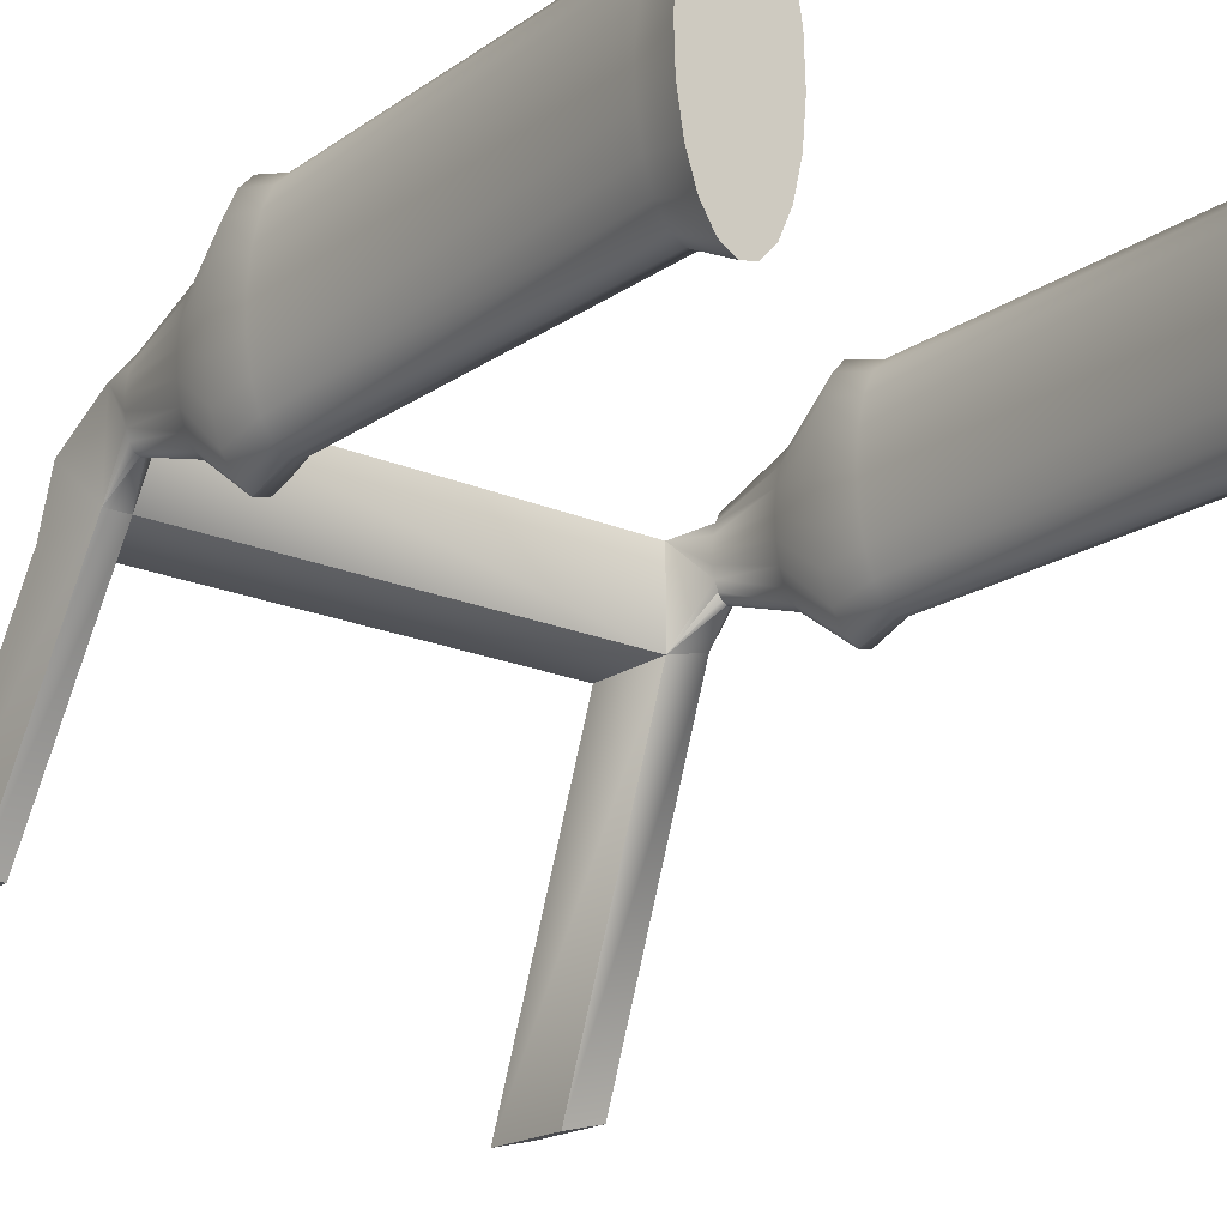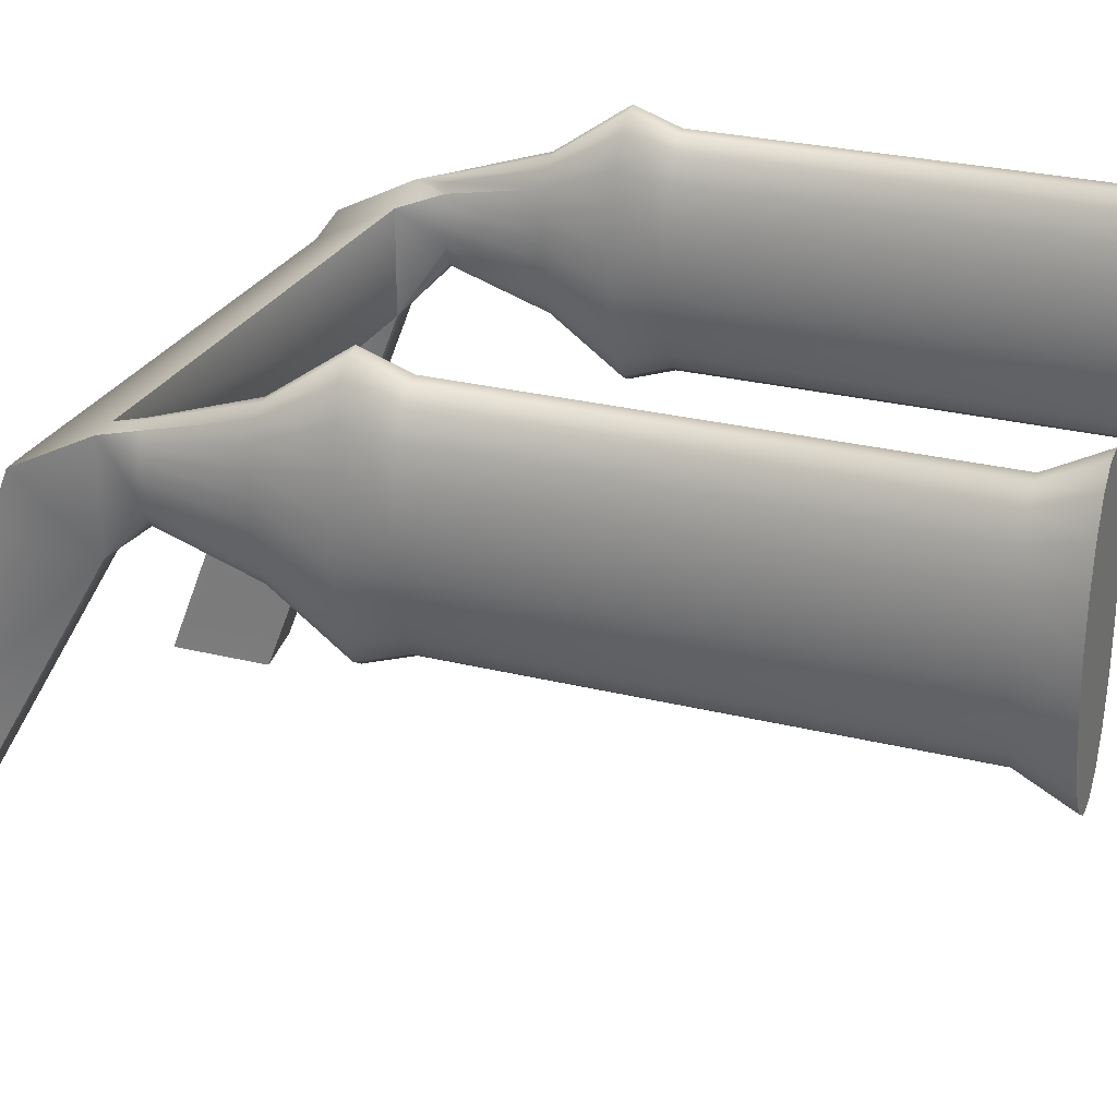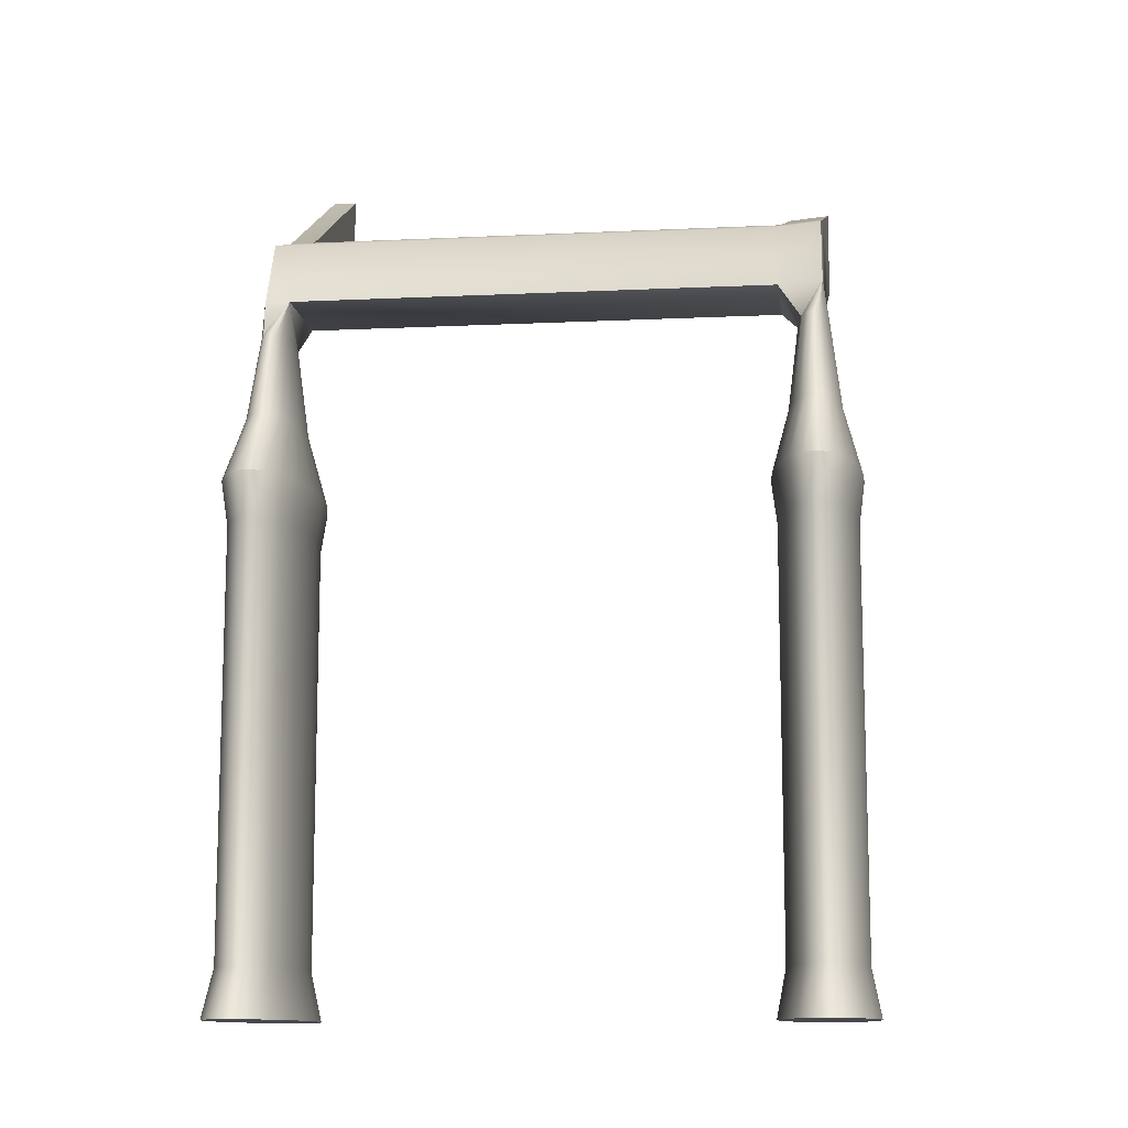
<metadata>
{"format":"obj","ext":"obj","renderer":"f3d","projection":"perspective","resolution":1024,"background":"white","views":[{"elev":-18.5,"azim":-37.4,"up":"+Z"},{"elev":26.7,"azim":-68.7,"up":"+Z"},{"elev":-11.9,"azim":7.6,"up":"+Y"}]}
</metadata>
<code>
g Cube
v 0.5222 -4.587 -0.01715
v 0.5878 -4.587 -0.2203
v 0.08385 -3.832 -1.22
v 0.08385 -3.832 0.7805
v 0.08385 -3.832 -1.22
v 0.4361 -6.476 -0.695
v 0.5878 -4.587 -0.2203
v 0.5846 -6.476 -0.9357
v 0.6737 -4.587 -0.3595
v 0.7539 -6.476 -1.043
v 0.7717 -4.587 -0.4214
v 0.7253 -7.889 -2.04
v 0.4415 -7.889 -1.861
v 0.3228 -6.476 -0.344
v 0.1924 -7.889 -1.458
v 0.4835 -4.587 0.2299
v 0.08385 -3.832 0.7805
v 0.2558 -6.476 0.08294
v 0.4753 -4.587 0.4967
v 0.4986 -4.587 0.7571
v 0.551 -4.587 0.9857
v 0.2417 -6.476 0.544
v 0.2819 -6.476 0.9941
v 0.3724 -6.476 1.389
v 0.002404 -7.889 -0.869
v -0.1099 -7.889 -0.1531
v -0.1335 -7.889 0.62
v -0.06613 -7.889 1.375
v 0.267 -8.78 -1.224
v 0.1005 -8.78 -0.7082
v 0.00212 -8.78 -0.08081
v -0.01858 -8.78 0.5967
v 0.4853 -8.78 -1.578
v 0.7341 -8.78 -1.735
v 0.7253 -7.889 -2.04
v 0.1005 -17.51 -0.7082
v 0.00212 -17.51 -0.08081
v 0.267 -17.51 -1.224
v -0.01858 -17.51 0.5967
v 0.4853 -17.51 -1.578
v -0.06581 -18.51 -0.9808
v -0.1878 -18.51 -0.2034
v 0.1405 -18.51 -1.62
v 0.411 -18.51 -2.058
v -0.2134 -18.51 0.6362
v 0.7192 -18.51 -2.253
v 0.04048 -17.51 1.258
v -0.1402 -18.51 1.456
v 0.7341 -17.51 -1.735
v 1.035 -18.51 -2.185
v 0.04048 -8.78 1.258
v 0.1735 -17.51 1.839
v 0.02459 -18.51 2.175
v 0.9889 -8.78 -1.68
v 0.7253 -7.889 -2.04
v 1.016 -7.889 -1.978
v 0.9889 -17.51 -1.68
v 1.327 -18.51 -1.86
v 0.08565 -7.889 2.037
v 0.3675 -17.51 2.281
v 0.2649 -18.51 2.724
v 0.1735 -8.78 1.839
v 1.225 -8.78 -1.418
v 1.225 -17.51 -1.418
v 1.568 -18.51 -1.312
v 0.6034 -17.51 2.543
v 0.5573 -18.51 3.048
v 0.3675 -8.78 2.281
v 0.307 -7.889 2.542
v 1.419 -17.51 -0.9752
v 1.732 -18.51 -0.5924
v 1.419 -8.78 -0.9752
v 0.8582 -17.51 2.598
v 0.873 -18.51 3.116
v 0.6034 -8.78 2.543
v 1.552 -17.51 -0.3947
v 1.806 -18.51 0.2272
v 1.107 -17.51 2.441
v 1.181 -18.51 2.922
v 1.285 -7.889 -1.679
v 1.552 -8.78 -0.3947
v 1.611 -17.51 0.2667
v 1.78 -18.51 1.067
v 0.8582 -8.78 2.598
v 1.325 -17.51 2.087
v 1.452 -18.51 2.483
v 0.8669 -7.889 2.904
v 0.5762 -7.889 2.841
v 1.107 -8.78 2.441
v 1.492 -17.51 1.572
v 1.658 -18.51 1.844
v 1.59 -17.51 0.9442
v 1.325 -8.78 2.087
v 1.151 -7.889 2.725
v 0.8669 -7.889 2.904
v 1.492 -8.78 1.572
v 1.59 -8.78 0.9442
v 1.4 -7.889 2.321
v 1.59 -7.889 1.732
v 1.611 -8.78 0.2667
v 1.702 -7.889 1.017
v 1.726 -7.889 0.2434
v 1.658 -7.889 -0.5113
v 1.507 -7.889 -1.174
v 1.156 -6.476 1.558
v 1.269 -6.476 1.207
v 1.336 -6.476 0.7805
v 1.351 -6.476 0.3194
v 1.31 -6.476 -0.1307
v 1.22 -6.476 -0.5257
v 1.088 -6.476 -0.827
v 1.008 -6.476 1.799
v 0.8669 -7.889 2.904
v 0.8384 -6.476 1.906
v 0.9273 -6.476 -1.005
v 0.872 -4.587 -0.3997
v 0.9649 -4.587 -0.2966
v 0.7253 -7.889 -2.04
v 0.7717 -4.587 -0.4214
v 0.872 -4.587 -0.3997
v 1.041 -4.587 -0.1223
v 1 -3.832 -1
v 0.872 -4.587 -0.3997
v 1.094 -4.587 0.1063
v 1 -3.832 1
v 1.117 -4.587 0.3667
v 1.109 -4.587 0.6335
v 1 -3.832 1
v 1 -3.832 -1
v 1.07 -4.587 0.8805
v 1.004 -4.587 1.084
v 0.9185 -4.587 1.223
v 1 -1.832 -1
v 0.9778 -2.313 0.2262
v 0.9933 -1 -8.509
v 0.9933 1 -8.509
v 0.8206 -4.587 1.285
v 1 -3.832 1
v 0.665 -6.476 1.868
v 0.8669 -7.889 2.904
v 0.7202 -4.587 1.263
v 1 -3.832 1
v 0.5044 -6.476 1.69
v 0.6273 -4.587 1.16
v 1 -3.832 1
v 0.551 -4.587 0.9857
v 0.551 -4.587 0.9857
v 0.08385 -3.832 0.7805
v 0.9778 -2.313 0.2262
v 0.06168 -2.313 0.006664
v 0.08385 -1.832 -1.22
v 1 -1.832 -1
v 0.9933 1 -8.509
v 0.07711 1 -8.728
v -10.02 -1.832 -1
v -10.04 -2.313 0.2262
v -10.02 -3.832 1
v -10.54 -1.832 -1
v -10.29 1 -6.114
v -10.81 1 -6.114
v -10.56 -2.313 0.2262
v -10.54 -3.832 1
v -10.51 -4.587 1.186
v -10.32 -4.587 1.311
v -10.42 -4.587 1.289
v -10.47 -6.476 1.894
v -10.63 -6.476 1.716
v -10.51 -4.587 1.186
v -10.02 -3.832 1
v -10.3 -6.476 1.932
v -10.22 -4.587 1.249
v -10.02 -3.832 1
v -10.83 -7.889 2.568
v -10.56 -7.889 2.867
v -10.27 -7.889 2.93
v -10.13 -6.476 1.825
v -10.27 -7.889 2.93
v -9.985 -7.889 2.75
v -10.13 -4.587 1.109
v -10.02 -3.832 1
v -9.98 -6.476 1.584
v -10.07 -4.587 0.9063
v -10.03 -4.587 0.6593
v -9.866 -6.476 1.233
v -10.02 -4.587 0.3925
v -9.736 -7.889 2.347
v -9.799 -6.476 0.8062
v -9.546 -7.889 1.758
v -10.03 -8.78 2.467
v -9.81 -8.78 2.113
v -10.28 -8.78 2.624
v -10.27 -7.889 2.93
v -9.785 -6.476 0.3452
v -9.434 -7.889 1.042
v -9.644 -8.78 1.597
v -10.04 -4.587 0.1321
v -10.02 -3.832 1
v -10.09 -4.587 -0.09651
v -9.825 -6.476 -0.1049
v -9.41 -7.889 0.2692
v -9.546 -8.78 0.97
v -9.644 -17.51 1.597
v -9.546 -17.51 0.97
v -9.81 -17.51 2.113
v -10.03 -17.51 2.467
v -9.684 -18.51 2.509
v -9.478 -18.51 1.87
v -9.954 -18.51 2.947
v -9.356 -18.51 1.093
v -10.26 -18.51 3.142
v -9.525 -17.51 0.2925
v -9.33 -18.51 0.253
v -10.28 -17.51 2.624
v -10.58 -18.51 3.074
v -9.525 -8.78 0.2925
v -9.584 -17.51 -0.3689
v -9.403 -18.51 -0.5666
v -10.53 -8.78 2.569
v -10.27 -7.889 2.93
v -10.53 -17.51 2.569
v -10.87 -18.51 2.75
v -10.77 -8.78 2.307
v -10.77 -17.51 2.307
v -11.11 -18.51 2.201
v -9.717 -17.51 -0.9494
v -9.568 -18.51 -1.286
v -10.96 -8.78 1.864
v -10.96 -17.51 1.864
v -11.28 -18.51 1.482
v -11.05 -7.889 2.063
v -11.1 -17.51 1.284
v -11.35 -18.51 0.662
v -11.1 -8.78 1.284
v -10.76 -6.476 1.415
v -10.51 -4.587 1.186
v -11.15 -17.51 0.6225
v -11.32 -18.51 -0.1776
v -11.2 -7.889 1.4
v -11.15 -8.78 0.6225
v -10.58 -4.587 1.011
v -10.54 -3.832 1
v -11.13 -17.51 -0.05502
v -11.2 -18.51 -0.955
v -11.13 -8.78 -0.05502
v -11.27 -7.889 0.6458
v -10.85 -6.476 1.02
v -11.04 -17.51 -0.6824
v -11 -18.51 -1.594
v -11.04 -8.78 -0.6824
v -10.64 -4.587 0.7829
v -11.25 -7.889 -0.1273
v -10.89 -6.476 0.5698
v -10.87 -17.51 -1.198
v -10.72 -18.51 -2.032
v -10.87 -8.78 -1.198
v -10.66 -4.587 0.5225
v -11.13 -7.889 -0.8432
v -10.88 -6.476 0.1087
v -10.65 -17.51 -1.552
v -10.42 -18.51 -2.227
v -10.65 -8.78 -1.552
v -10.65 -4.587 0.2557
v -10.94 -7.889 -1.432
v -10.81 -6.476 -0.3182
v -10.4 -17.51 -1.709
v -10.1 -18.51 -2.159
v -10.61 -4.587 0.008635
v -10.4 -8.78 -1.709
v -10.69 -7.889 -1.835
v -10.41 -7.889 -2.015
v -10.7 -6.476 -0.6692
v -10.15 -17.51 -1.654
v -9.808 -18.51 -1.835
v -10.15 -8.78 -1.654
v -10.41 -7.889 -2.015
v -10.12 -7.889 -1.952
v -10.55 -6.476 -0.9099
v -10.41 -7.889 -2.015
v -10.38 -6.476 -1.017
v -10.41 -7.889 -2.015
v -10.55 -4.587 -0.1945
v -10.54 -3.832 -1
v -10.46 -4.587 -0.3338
v -10.54 -3.832 -1
v -10.36 -4.587 -0.3956
v -9.911 -8.78 -1.392
v -10.21 -6.476 -0.9793
v -10.36 -4.587 -0.3956
v -10.26 -4.587 -0.3739
v -9.85 -7.889 -1.653
v -9.911 -17.51 -1.392
v -9.717 -8.78 -0.9494
v -10.05 -6.476 -0.8012
v -10.26 -4.587 -0.3739
v -10.17 -4.587 -0.2709
v -9.584 -8.78 -0.3689
v -9.629 -7.889 -1.148
v -9.477 -7.889 -0.4855
v -9.916 -6.476 -0.4999
v -10.02 -3.832 -1
v -10.26 -4.587 -0.3739
v -10.02 -3.832 -1
v -10.02 -3.832 -1
v -10.02 -1.832 -1
v -10.29 -1 -6.114
v -10.29 1 -6.114
v 0.5878 -4.587 -0.2203
v 0.6737 -4.587 -0.3595
v 0.08385 -3.832 -1.22
v 0.7717 -4.587 -0.4214
v 0.08385 -3.832 -1.22
v -10.36 -4.587 -0.3956
v -10.54 -3.832 -1
v 0.08385 -1.832 -1.22
v -10.02 -1.832 -1
v -10.02 -3.832 -1
v 0.08385 -3.832 -1.22
v 0.08385 -3.832 -1.22
v 0.07711 -1 -8.728
v 0.07711 1 -8.728
v 0.08385 -1.832 -1.22
v 0.08385 -3.832 -1.22
v -10.02 -3.832 -1
v -10.02 -3.832 1
v 0.08385 -3.832 0.7805
v -10.54 -3.832 -1
v -10.81 -1 -6.114
v -10.81 1 -6.114
v -10.54 -1.832 -1
v -10.56 -2.313 0.2262
v 0.07711 1 -8.728
v 0.07711 -1 -8.728
v 0.9933 -1 -8.509
v 0.9933 1 -8.509
v 1 -3.832 -1
v 0.9933 -1 -8.509
v 0.07711 -1 -8.728
v 0.08385 -3.832 -1.22
v 0.08385 -3.832 -1.22
v 0.7717 -4.587 -0.4214
v 0.872 -4.587 -0.3997
v -10.29 1 -6.114
v -10.81 1 -6.114
v -10.81 -1 -6.114
v -10.29 -1 -6.114
v -10.02 -3.832 -1
v -10.29 -1 -6.114
v -10.81 -1 -6.114
v -10.54 -3.832 -1
v -10.36 -4.587 -0.3956
v -10.02 -3.832 -1
v -10.26 -4.587 -0.3739
v -10.1 -18.51 -2.159
v -10.42 -18.51 -2.227
v -10.72 -18.51 -2.032
v -9.808 -18.51 -1.835
v -11 -18.51 -1.594
v -9.568 -18.51 -1.286
v -11.2 -18.51 -0.955
v -9.403 -18.51 -0.5666
v -11.32 -18.51 -0.1776
v -9.33 -18.51 0.253
v -11.35 -18.51 0.662
v -9.356 -18.51 1.093
v -11.28 -18.51 1.482
v -9.478 -18.51 1.87
v -11.11 -18.51 2.201
v -9.684 -18.51 2.509
v -10.87 -18.51 2.75
v -9.954 -18.51 2.947
v -10.58 -18.51 3.074
v -10.26 -18.51 3.142
v 1.035 -18.51 -2.185
v 0.7192 -18.51 -2.253
v 0.411 -18.51 -2.058
v 1.327 -18.51 -1.86
v 0.1405 -18.51 -1.62
v 1.568 -18.51 -1.312
v -0.06581 -18.51 -0.9808
v 1.732 -18.51 -0.5924
v -0.1878 -18.51 -0.2034
v 1.806 -18.51 0.2272
v -0.2134 -18.51 0.6362
v 1.78 -18.51 1.067
v -0.1402 -18.51 1.456
v 1.658 -18.51 1.844
v 0.02459 -18.51 2.175
v 1.452 -18.51 2.483
v 0.2649 -18.51 2.724
v 1.181 -18.51 2.922
v 0.5573 -18.51 3.048
v 0.873 -18.51 3.116
g Cube_0
f 3 2 1
f 5 1 4
f 1 7 6
f 6 7 8
f 7 9 8
f 8 9 10
f 9 11 10
f 8 10 12
f 13 8 12
f 6 8 13
f 14 1 6
f 15 6 13
f 14 6 15
f 16 1 14
f 17 1 16
f 18 16 14
f 17 16 19
f 19 16 18
f 19 20 17
f 17 20 21
f 20 19 22
f 22 19 18
f 21 20 23
f 23 20 22
f 24 21 23
f 18 14 25
f 25 14 15
f 22 18 26
f 26 18 25
f 23 22 27
f 27 22 26
f 24 23 28
f 28 23 27
f 25 15 29
f 26 25 30
f 30 25 29
f 27 26 31
f 31 26 30
f 28 27 32
f 32 27 31
f 29 15 33
f 15 13 33
f 33 13 34
f 13 35 34
f 36 30 29
f 37 31 30
f 36 37 30
f 38 29 33
f 38 36 29
f 39 32 31
f 37 39 31
f 40 33 34
f 40 38 33
f 36 41 37
f 41 42 37
f 37 42 39
f 43 41 36
f 38 43 36
f 44 43 38
f 40 44 38
f 42 45 39
f 46 44 40
f 39 45 47
f 39 47 32
f 45 48 47
f 49 46 40
f 49 40 34
f 50 46 49
f 47 51 32
f 51 28 32
f 47 48 52
f 47 52 51
f 48 53 52
f 49 34 54
f 34 55 54
f 55 56 54
f 57 50 49
f 57 49 54
f 58 50 57
f 59 28 51
f 59 24 28
f 52 53 60
f 53 61 60
f 52 62 51
f 62 59 51
f 52 60 62
f 57 54 63
f 54 56 63
f 64 58 57
f 64 57 63
f 65 58 64
f 60 61 66
f 61 67 66
f 60 68 62
f 60 66 68
f 69 59 62
f 68 69 62
f 70 65 64
f 71 65 70
f 64 63 72
f 70 64 72
f 66 67 73
f 67 74 73
f 66 75 68
f 66 73 75
f 76 71 70
f 77 71 76
f 73 74 78
f 74 79 78
f 63 80 72
f 56 80 63
f 70 72 81
f 76 70 81
f 82 77 76
f 83 77 82
f 73 78 84
f 73 84 75
f 78 79 85
f 79 86 85
f 84 87 75
f 87 88 75
f 75 88 68
f 88 69 68
f 78 89 84
f 78 85 89
f 85 86 90
f 86 91 90
f 91 83 92
f 90 91 92
f 92 83 82
f 85 90 93
f 85 93 89
f 89 94 84
f 94 95 84
f 90 92 96
f 90 96 93
f 92 82 97
f 92 97 96
f 93 98 89
f 98 94 89
f 96 99 93
f 99 98 93
f 82 100 97
f 82 76 100
f 76 81 100
f 97 101 96
f 101 99 96
f 100 102 97
f 102 101 97
f 81 103 100
f 103 102 100
f 104 103 81
f 72 104 81
f 80 104 72
f 98 105 94
f 99 106 98
f 106 105 98
f 101 107 99
f 107 106 99
f 102 108 101
f 108 107 101
f 103 109 102
f 109 108 102
f 104 110 103
f 110 109 103
f 80 111 104
f 111 110 104
f 105 112 94
f 94 112 113
f 112 114 113
f 115 111 80
f 56 115 80
f 115 116 111
f 116 117 111
f 111 117 110
f 10 115 56
f 118 10 56
f 10 119 115
f 119 120 115
f 117 121 110
f 110 121 109
f 122 121 117
f 117 123 122
f 121 124 109
f 109 124 108
f 124 121 125
f 126 124 125
f 124 126 108
f 108 126 107
f 126 127 107
f 107 127 106
f 127 126 128
f 128 121 129
f 127 130 106
f 128 130 127
f 106 130 105
f 130 131 105
f 128 131 130
f 105 131 112
f 131 132 112
f 128 132 131
f 112 132 114
f 128 129 133
f 134 128 133
f 129 135 133
f 135 136 133
f 132 137 114
f 138 137 132
f 114 137 139
f 114 139 88
f 140 114 88
f 88 139 69
f 137 141 139
f 141 137 142
f 139 143 69
f 139 141 143
f 69 143 59
f 143 24 59
f 141 144 143
f 143 144 24
f 145 144 141
f 144 146 24
f 145 146 144
f 148 147 142
f 148 142 149
f 150 148 149
f 150 149 151
f 149 152 151
f 152 153 151
f 153 154 151
f 151 155 150
f 150 156 148
f 155 156 150
f 156 157 148
f 155 158 156
f 155 159 158
f 159 160 158
f 158 161 156
f 156 161 157
f 161 162 157
f 157 162 163
f 157 165 164
f 164 165 166
f 166 165 167
f 165 168 167
f 169 168 165
f 170 164 166
f 171 164 170
f 172 164 171
f 166 167 173
f 170 166 174
f 174 166 173
f 175 170 174
f 176 171 170
f 176 170 177
f 178 176 177
f 179 171 176
f 180 171 179
f 181 179 176
f 181 176 178
f 180 179 182
f 182 179 181
f 180 182 183
f 184 182 181
f 183 182 184
f 180 183 185
f 186 181 178
f 184 181 186
f 187 183 184
f 185 183 187
f 188 184 186
f 187 184 188
f 186 178 189
f 188 186 190
f 190 186 189
f 189 178 191
f 178 192 191
f 193 185 187
f 194 187 188
f 193 187 194
f 195 188 190
f 194 188 195
f 196 185 193
f 197 185 196
f 196 198 197
f 199 196 193
f 198 196 199
f 200 193 194
f 199 193 200
f 201 194 195
f 200 194 201
f 202 195 190
f 203 201 195
f 202 203 195
f 204 202 190
f 204 190 189
f 205 204 189
f 205 189 191
f 204 206 202
f 206 207 202
f 202 207 203
f 208 206 204
f 205 208 204
f 207 209 203
f 210 208 205
f 203 209 211
f 203 211 201
f 209 212 211
f 213 210 205
f 213 205 191
f 214 210 213
f 211 215 201
f 215 200 201
f 211 212 216
f 211 216 215
f 212 217 216
f 213 191 218
f 191 219 218
f 219 174 218
f 220 214 213
f 220 213 218
f 221 214 220
f 218 174 222
f 220 218 222
f 174 173 222
f 223 221 220
f 223 220 222
f 224 221 223
f 216 217 225
f 217 226 225
f 222 173 227
f 223 222 227
f 228 224 223
f 228 223 227
f 229 224 228
f 173 230 227
f 173 167 230
f 231 229 228
f 232 229 231
f 228 227 233
f 227 230 233
f 231 228 233
f 167 234 230
f 167 235 234
f 236 232 231
f 237 232 236
f 230 238 233
f 230 234 238
f 231 233 239
f 236 231 239
f 233 238 239
f 235 240 234
f 241 240 235
f 242 237 236
f 243 237 242
f 236 239 244
f 242 236 244
f 238 245 239
f 239 245 244
f 234 246 238
f 234 240 246
f 238 246 245
f 247 243 242
f 248 243 247
f 242 244 249
f 247 242 249
f 240 250 246
f 241 250 240
f 245 251 244
f 244 251 249
f 246 252 245
f 246 250 252
f 245 252 251
f 253 248 247
f 254 248 253
f 247 249 255
f 253 247 255
f 250 256 252
f 241 256 250
f 251 257 249
f 249 257 255
f 252 258 251
f 252 256 258
f 251 258 257
f 259 254 253
f 260 254 259
f 253 255 261
f 259 253 261
f 256 262 258
f 241 262 256
f 257 263 255
f 255 263 261
f 258 264 257
f 258 262 264
f 257 264 263
f 265 260 259
f 266 260 265
f 267 262 241
f 262 267 264
f 259 261 268
f 265 259 268
f 263 269 261
f 261 269 268
f 269 270 268
f 264 271 263
f 263 271 269
f 264 267 271
f 272 266 265
f 273 266 272
f 265 268 274
f 272 265 274
f 268 275 274
f 275 276 274
f 271 277 269
f 269 277 278
f 277 279 278
f 280 279 276
f 267 281 271
f 271 281 277
f 282 281 267
f 281 283 277
f 277 283 279
f 284 283 281
f 283 285 279
f 274 276 286
f 272 274 286
f 279 287 276
f 279 288 287
f 288 289 287
f 276 287 290
f 276 290 286
f 291 272 286
f 291 273 272
f 226 273 291
f 225 226 291
f 291 286 292
f 225 291 292
f 286 290 292
f 287 293 290
f 287 294 293
f 294 295 293
f 225 292 296
f 216 225 296
f 216 296 215
f 290 297 292
f 290 293 297
f 292 297 296
f 296 298 215
f 297 298 296
f 298 200 215
f 298 199 200
f 293 299 297
f 297 299 298
f 299 199 298
f 293 295 299
f 299 198 199
f 295 198 299
f 300 198 295
f 302 295 301
f 180 198 303
f 303 305 304
f 305 306 304
f 309 308 307
f 311 310 308
f 313 312 283
f 316 315 314
f 317 316 314
f 320 319 318
f 321 320 318
f 324 323 322
f 325 324 322
f 328 327 326
f 329 328 326
f 330 329 326
f 241 330 326
f 326 267 241
f 333 332 331
f 334 333 331
f 337 336 335
f 338 337 335
f 335 340 339
f 341 340 335
f 344 343 342
f 345 344 342
f 348 347 346
f 349 348 346
f 349 351 350
f 351 352 350
f 355 354 353
f 353 356 355
f 356 357 355
f 356 358 357
f 358 359 357
f 358 360 359
f 360 361 359
f 360 362 361
f 362 363 361
f 362 364 363
f 364 365 363
f 364 366 365
f 366 367 365
f 366 368 367
f 368 369 367
f 368 370 369
f 370 371 369
f 370 372 371
f 375 374 373
f 373 376 375
f 376 377 375
f 376 378 377
f 378 379 377
f 378 380 379
f 380 381 379
f 380 382 381
f 382 383 381
f 382 384 383
f 384 385 383
f 384 386 385
f 386 387 385
f 386 388 387
f 388 389 387
f 388 390 389
f 390 391 389
f 390 392 391

</code>
